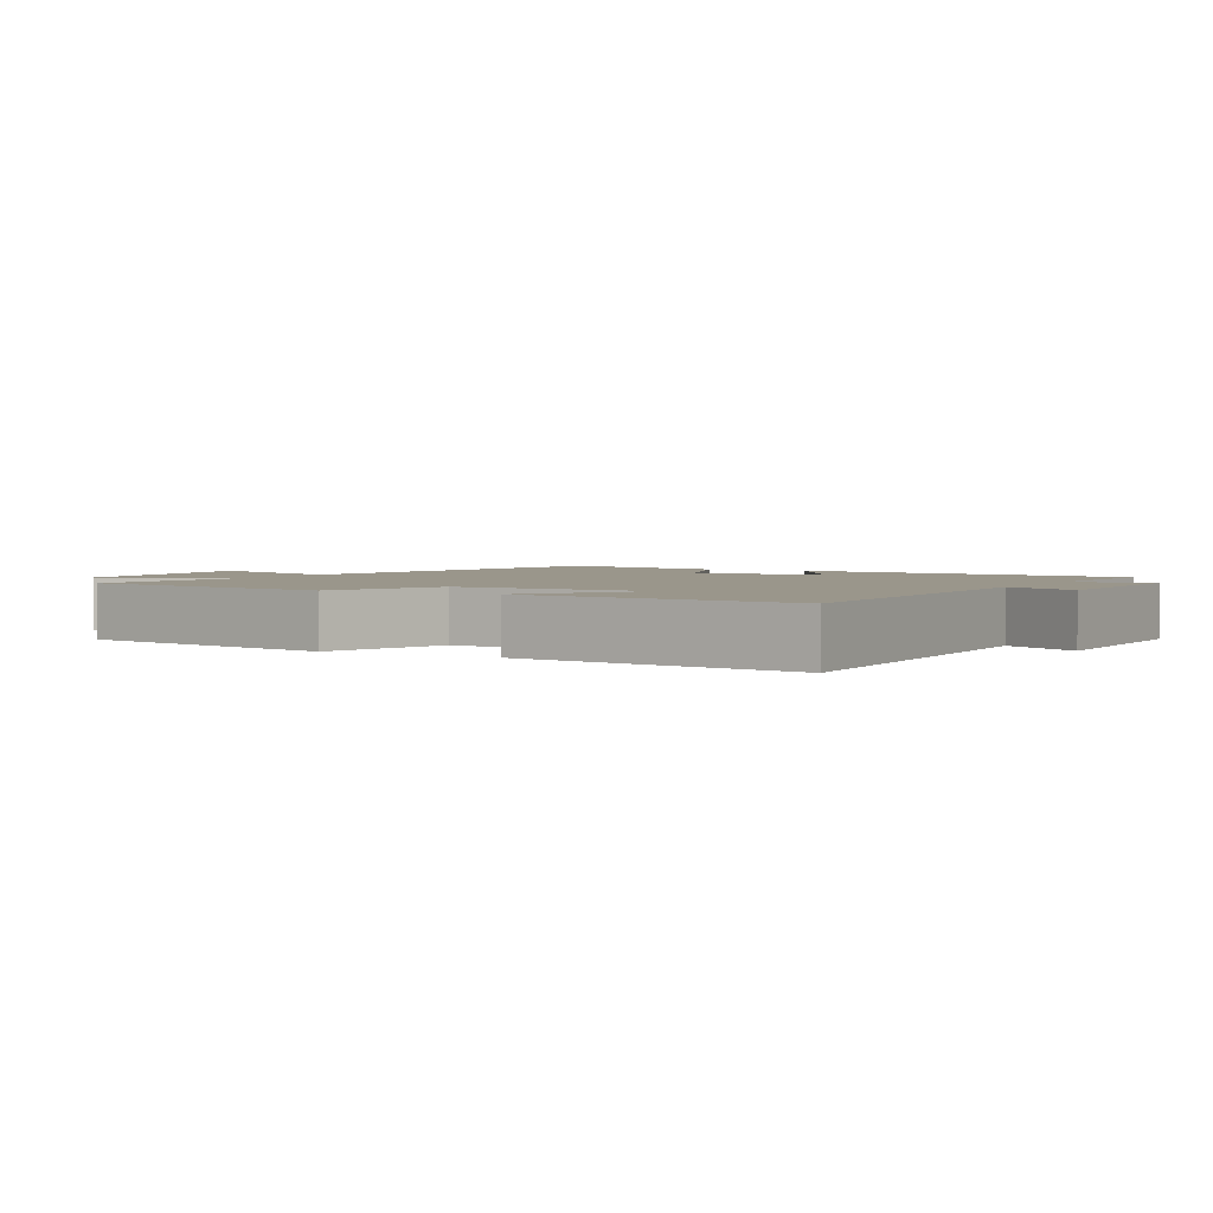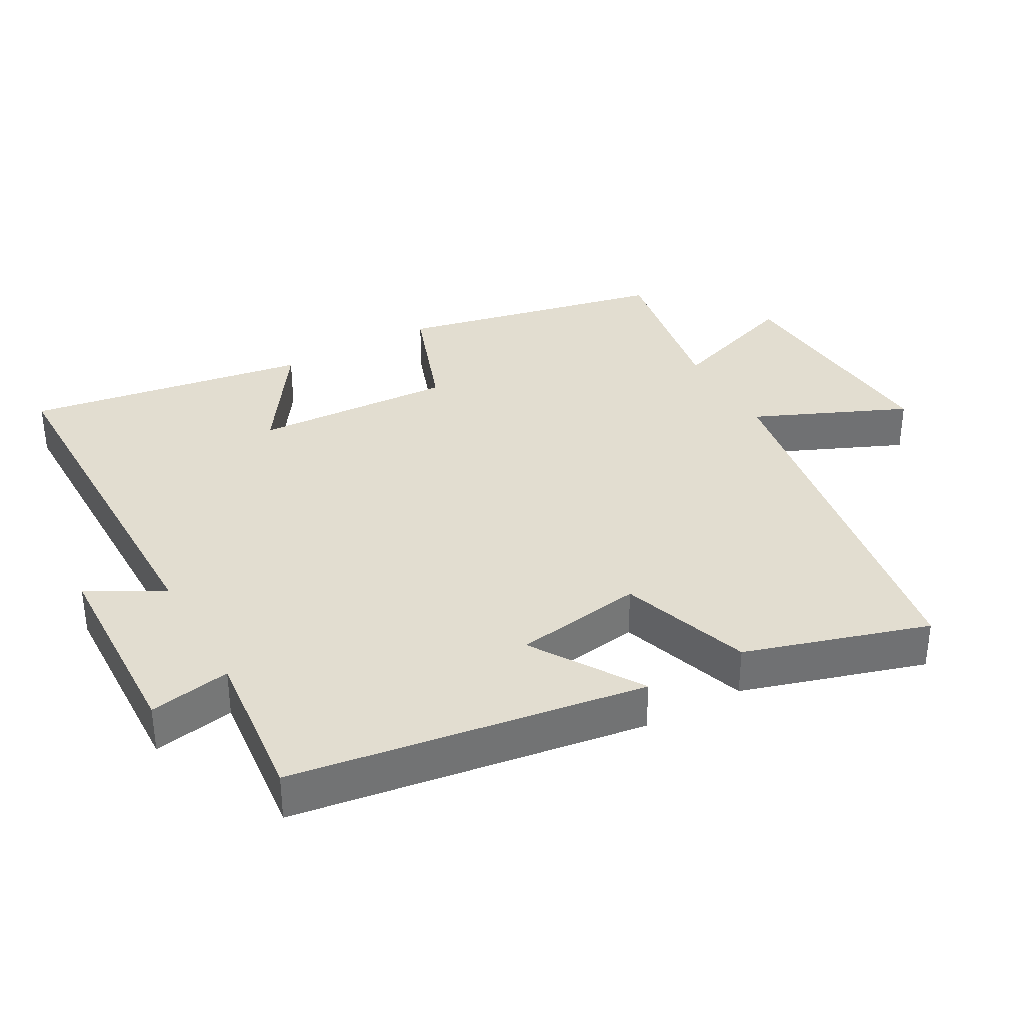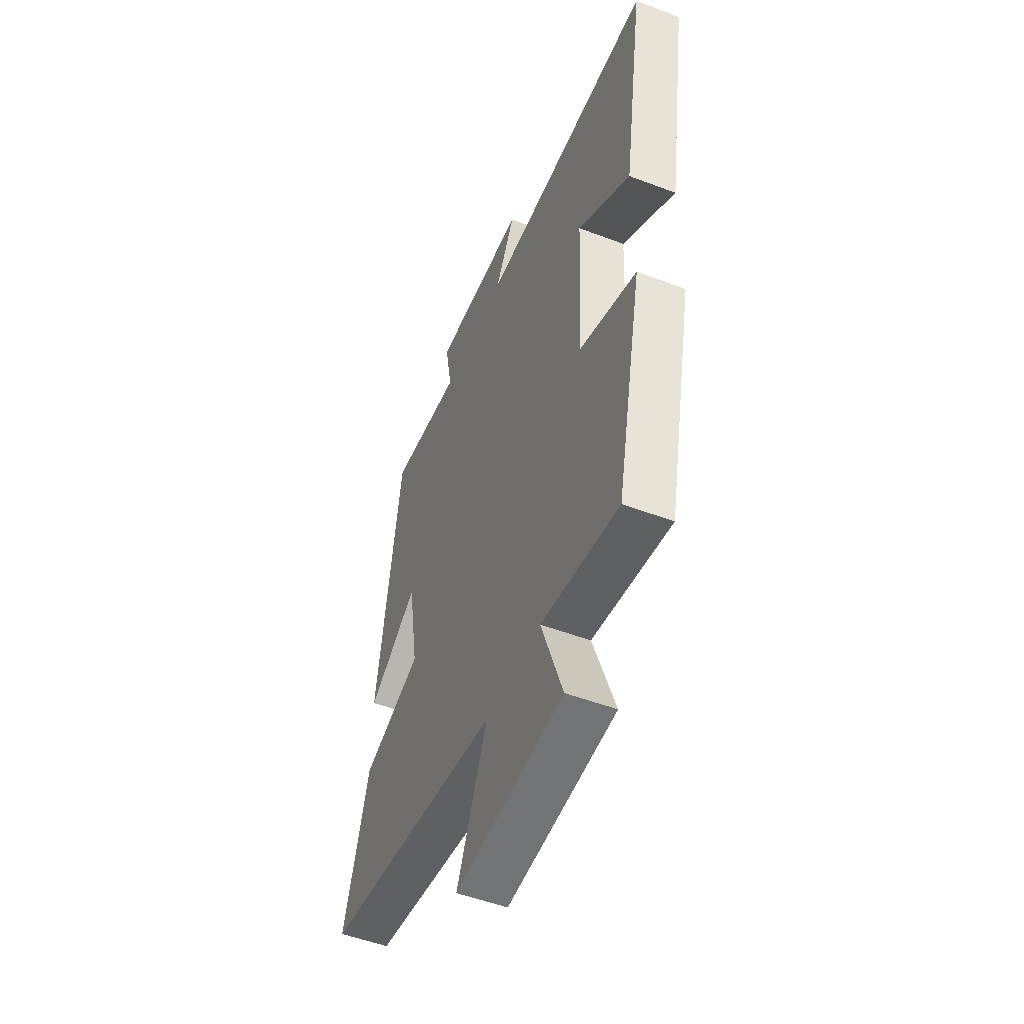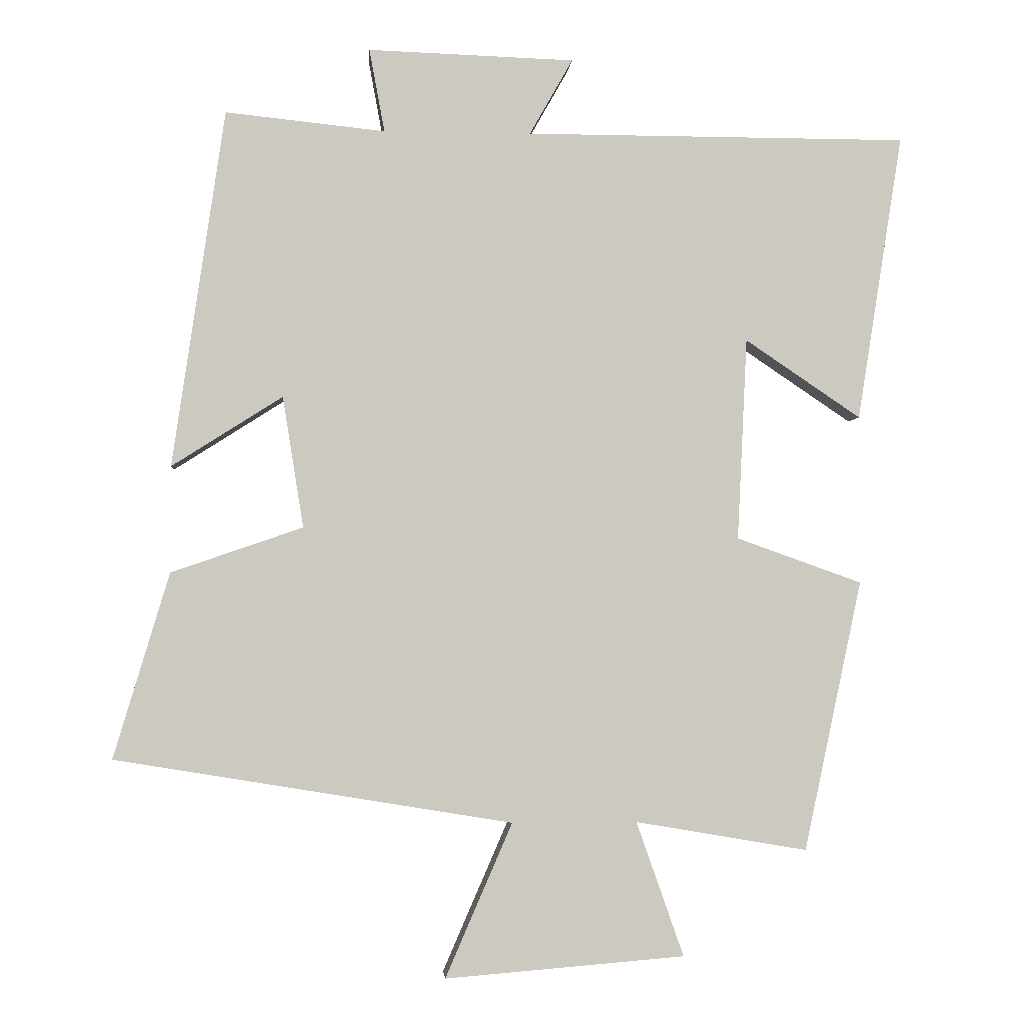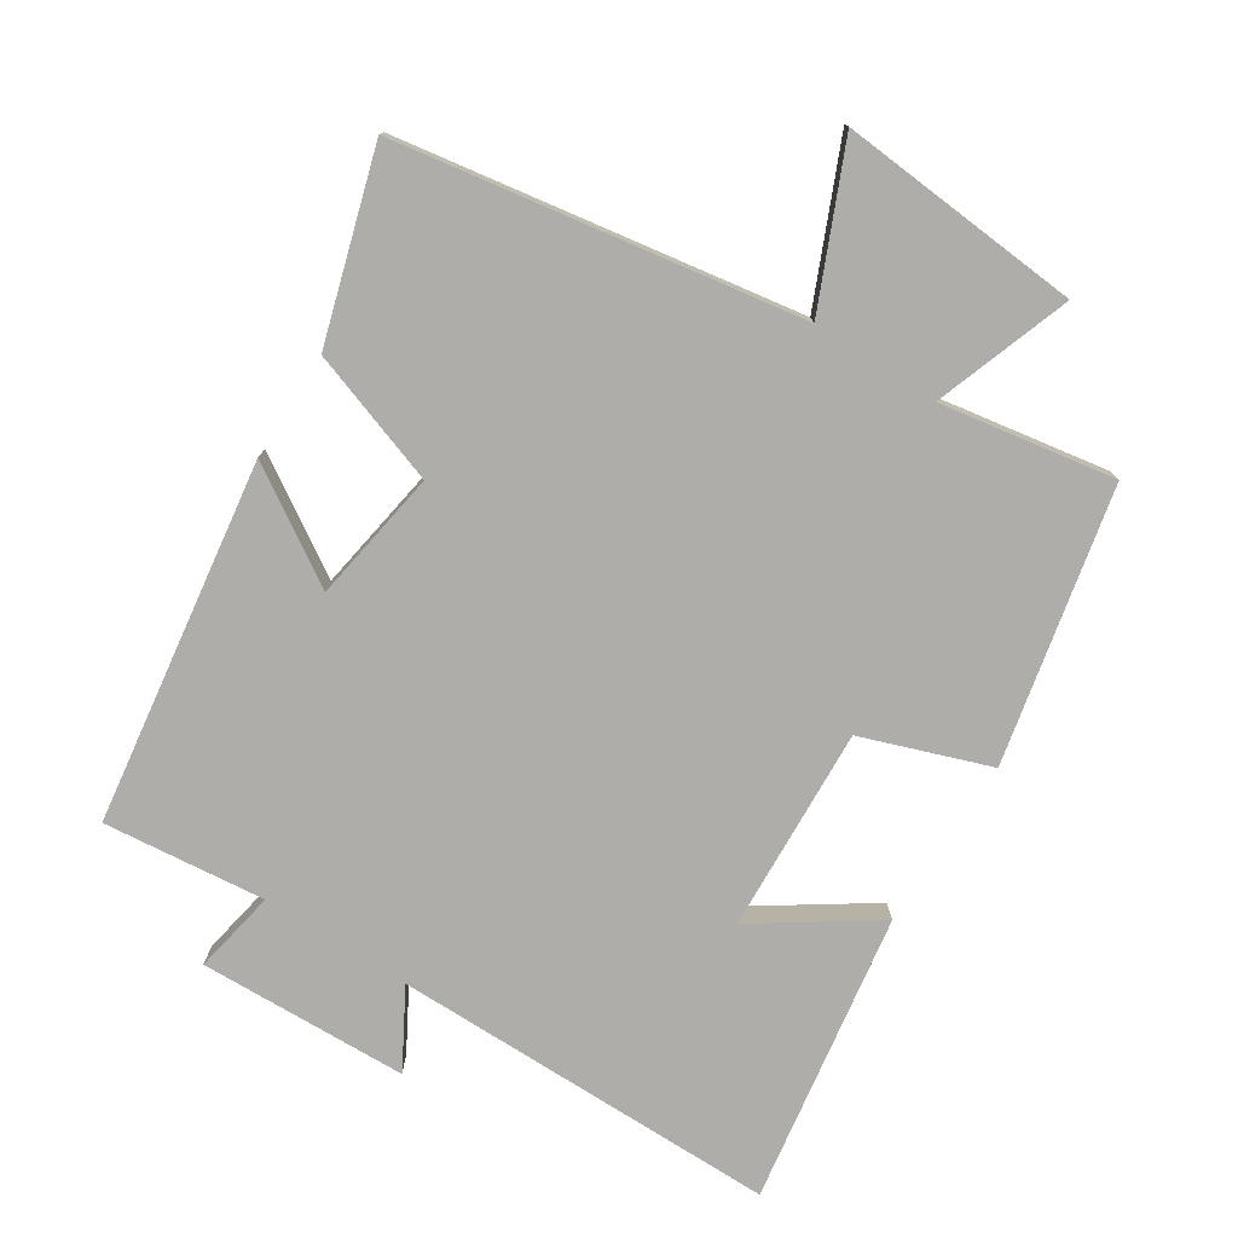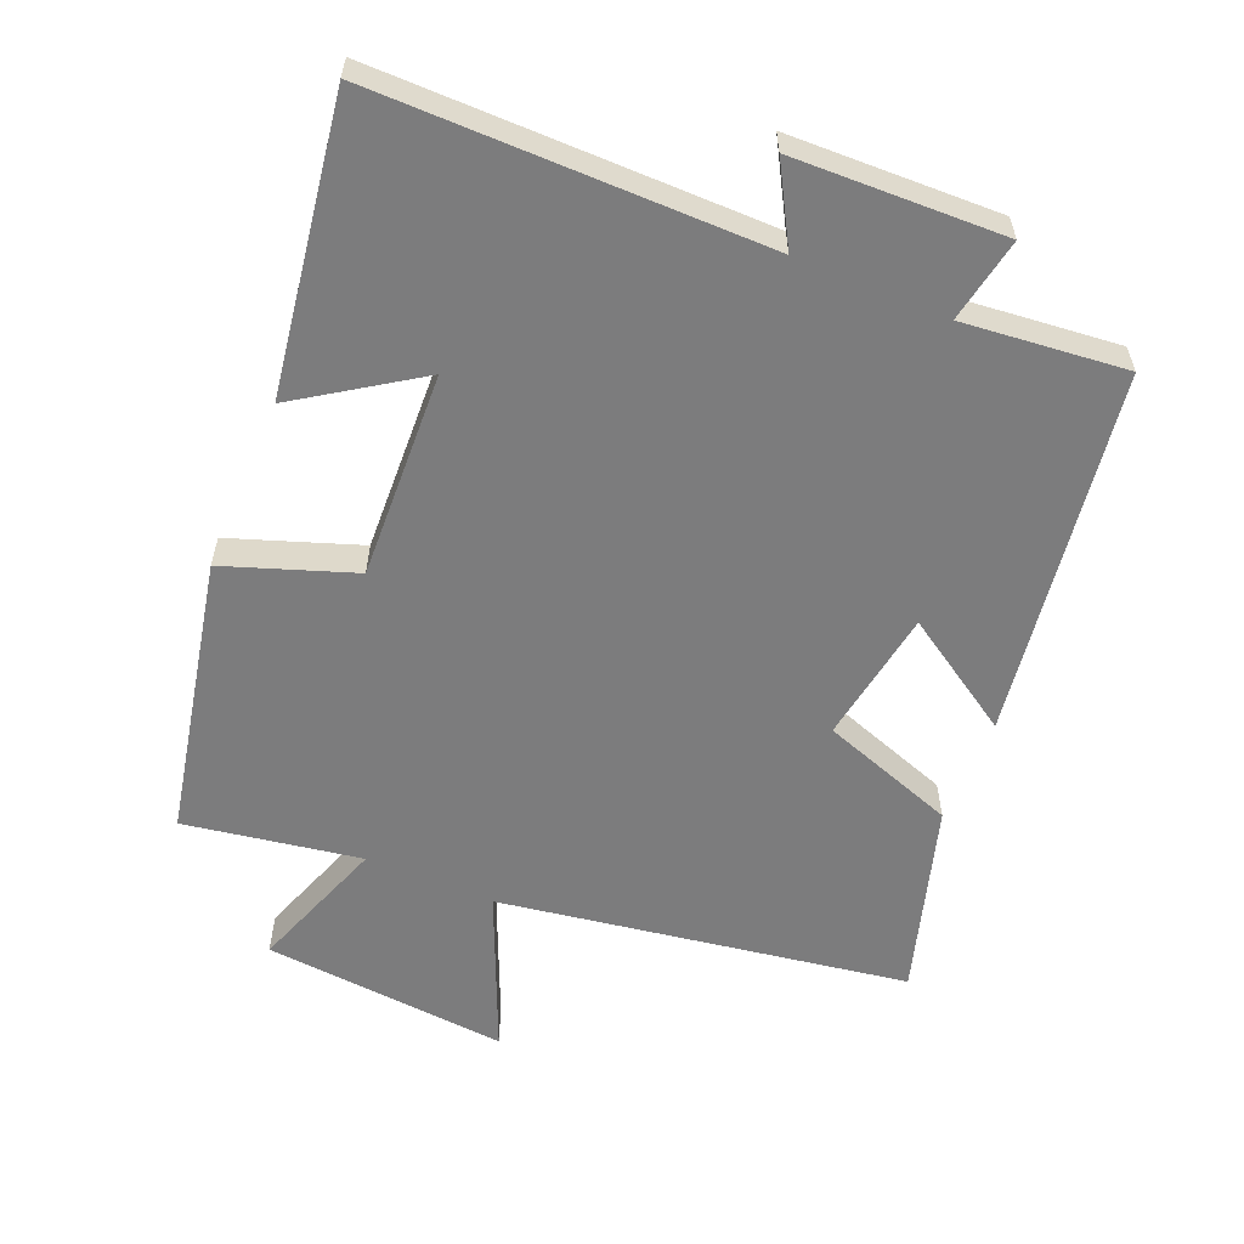
<metadata>
{"format":"obj","ext":"obj","renderer":"f3d","projection":"perspective","resolution":1024,"background":"white","views":[{"elev":2.4,"azim":-61.9,"up":"+Y"},{"elev":35.2,"azim":60.9,"up":"+Y"},{"elev":-51.3,"azim":-112.5,"up":"+Z"},{"elev":-2.7,"azim":175.6,"up":"+Z"},{"elev":-77.4,"azim":147.4,"up":"+Y"},{"elev":-58.8,"azim":-22.9,"up":"+Y"}]}
</metadata>
<code>
v 0.425 0.07 0.524
v 0.5 0.07 0.011
v 0.341 0.07 0.112
v 0.311 0.07 -0.076
v 0.5 0.07 -0.141
v 0.58 0.07 -0.407
v 0.01 0.07 -0.5
v 0.106 0.07 -0.721
v -0.238 0.07 -0.693
v -0.17 0.07 -0.5
v -0.417 0.07 -0.542
v -0.5 0.07 -0.154
v -0.32 0.07 -0.09
v -0.334 0.07 0.2
v -0.5 0.07 0.088
v -0.565 0.07 0.499
v -0.016 0.07 0.5
v -0.078 0.07 0.609
v 0.218 0.07 0.619
v 0.196 0.07 0.5
v 0.425 0 0.524
v 0.5 0 0.011
v 0.341 0 0.112
v 0.311 0 -0.076
v 0.5 0 -0.141
v 0.58 0 -0.407
v 0.01 0 -0.5
v 0.106 0 -0.721
v -0.238 0 -0.693
v -0.17 0 -0.5
v -0.417 0 -0.542
v -0.5 0 -0.154
v -0.32 0 -0.09
v -0.334 0 0.2
v -0.5 0 0.088
v -0.565 0 0.499
v -0.016 0 0.5
v -0.078 0 0.609
v 0.218 0 0.619
v 0.196 0 0.5
f 17 18 19 20
f 16 17 20
f 14 15 16
f 14 16 20
f 13 14 20 1
f 10 11 12 13
f 7 8 9 10
f 7 10 13
f 6 7 13
f 5 6 13
f 4 5 13
f 3 4 13
f 1 2 3
f 1 3 13
f 40 39 38 37
f 40 37 36
f 36 35 34
f 40 36 34
f 21 40 34 33
f 33 32 31 30
f 30 29 28 27
f 33 30 27
f 33 27 26
f 33 26 25
f 33 25 24
f 33 24 23
f 23 22 21
f 33 23 21
f 1 21 22 2
f 2 22 23 3
f 3 23 24 4
f 4 24 25 5
f 5 25 26 6
f 6 26 27 7
f 7 27 28 8
f 8 28 29 9
f 9 29 30 10
f 10 30 31 11
f 11 31 32 12
f 12 32 33 13
f 13 33 34 14
f 14 34 35 15
f 15 35 36 16
f 16 36 37 17
f 17 37 38 18
f 18 38 39 19
f 19 39 40 20
f 20 40 21 1

</code>
